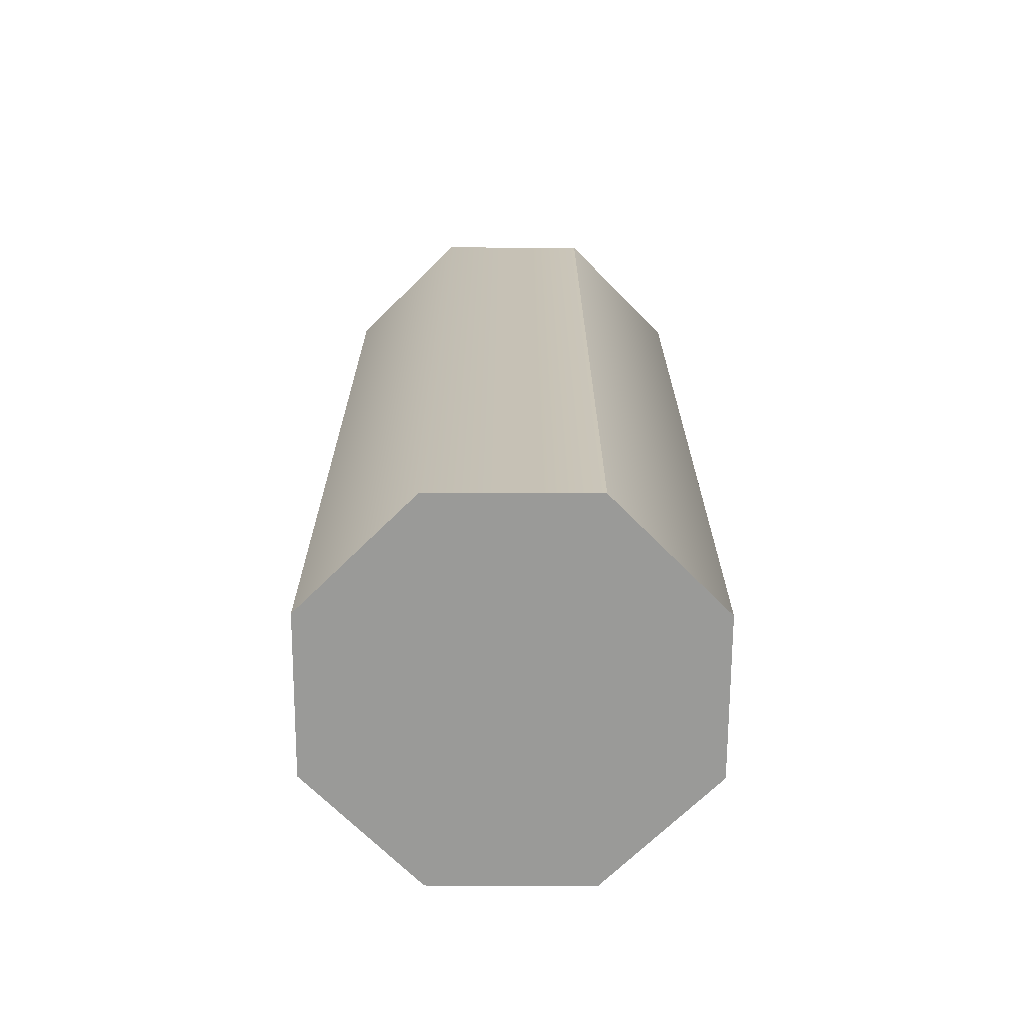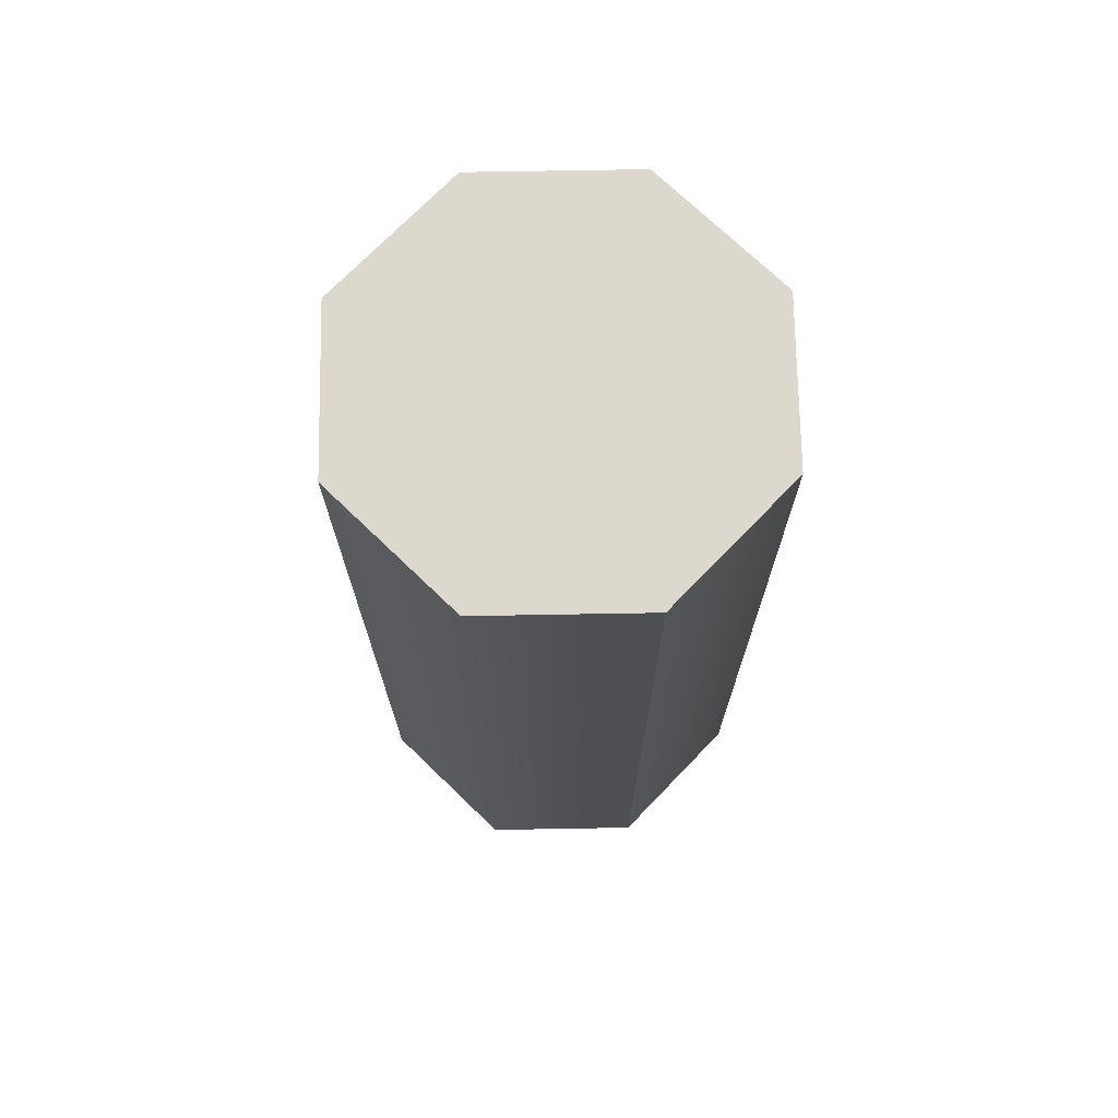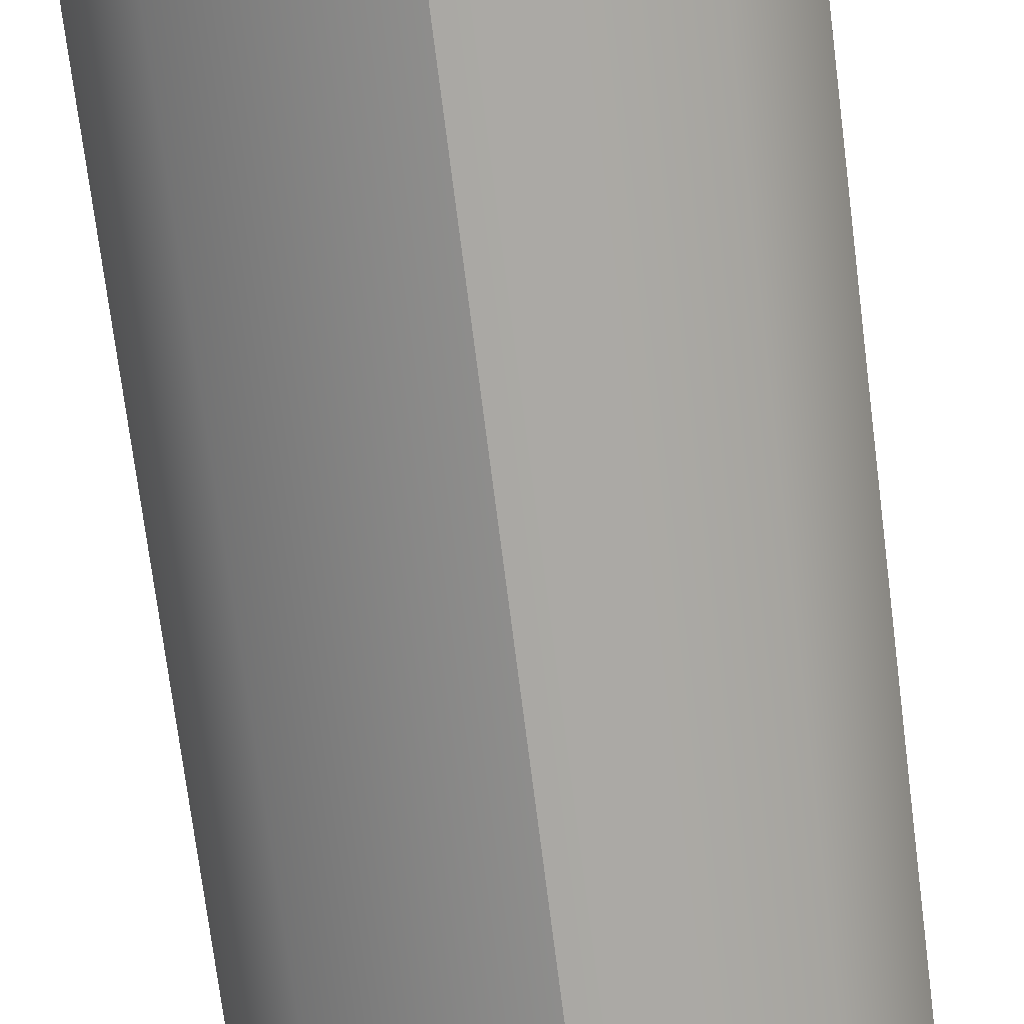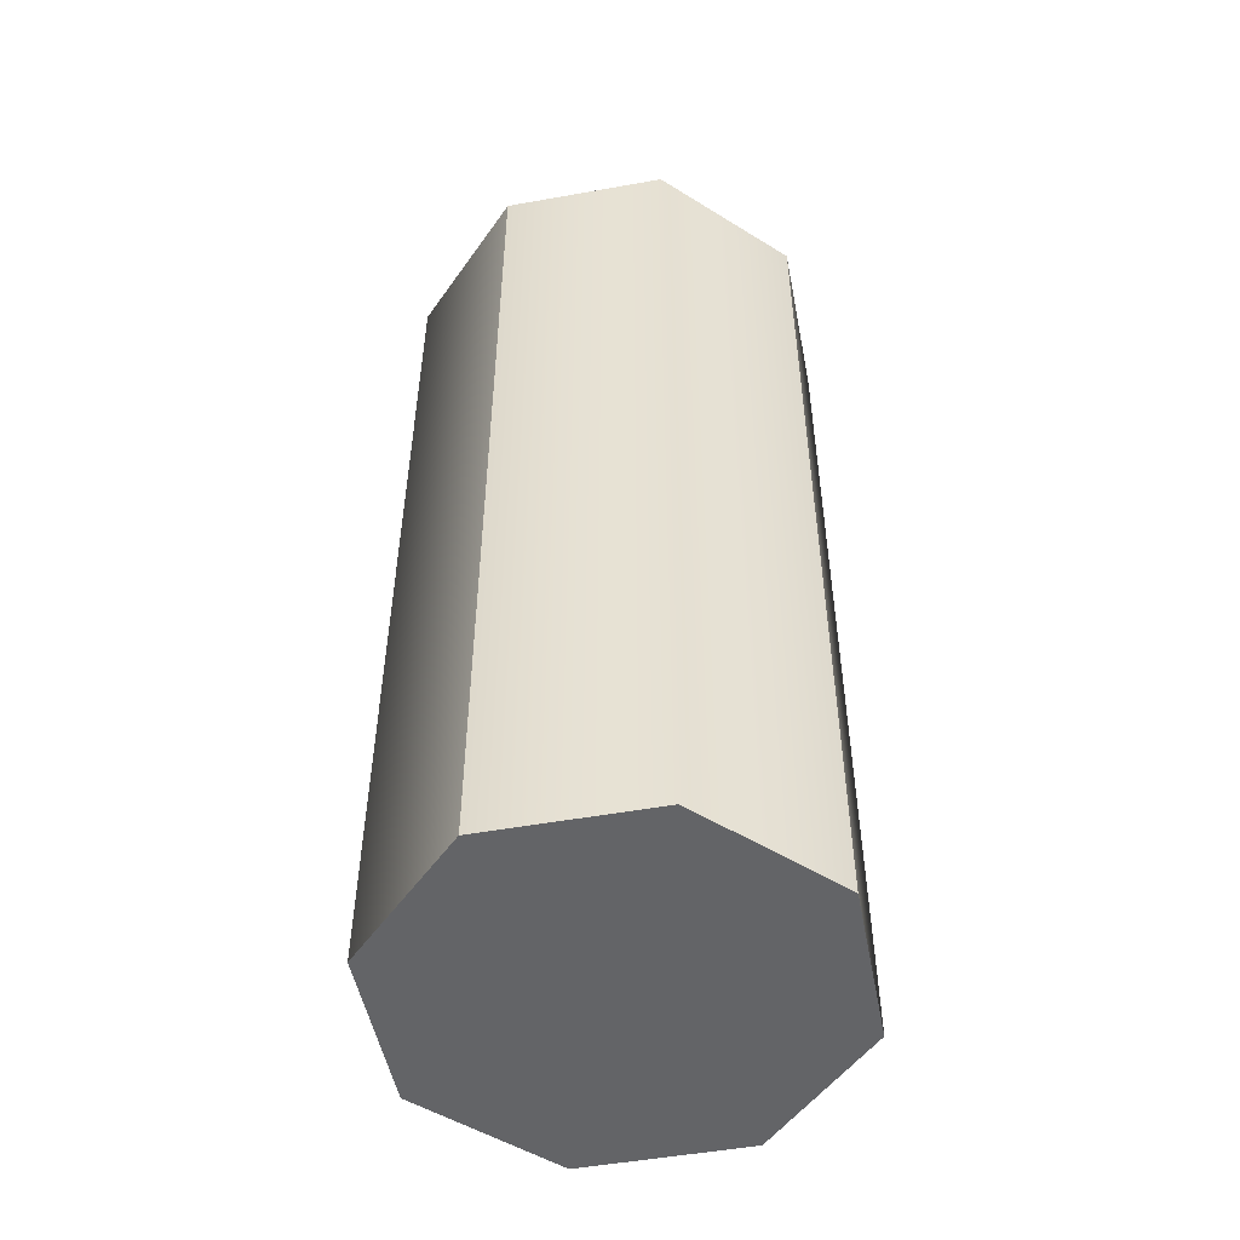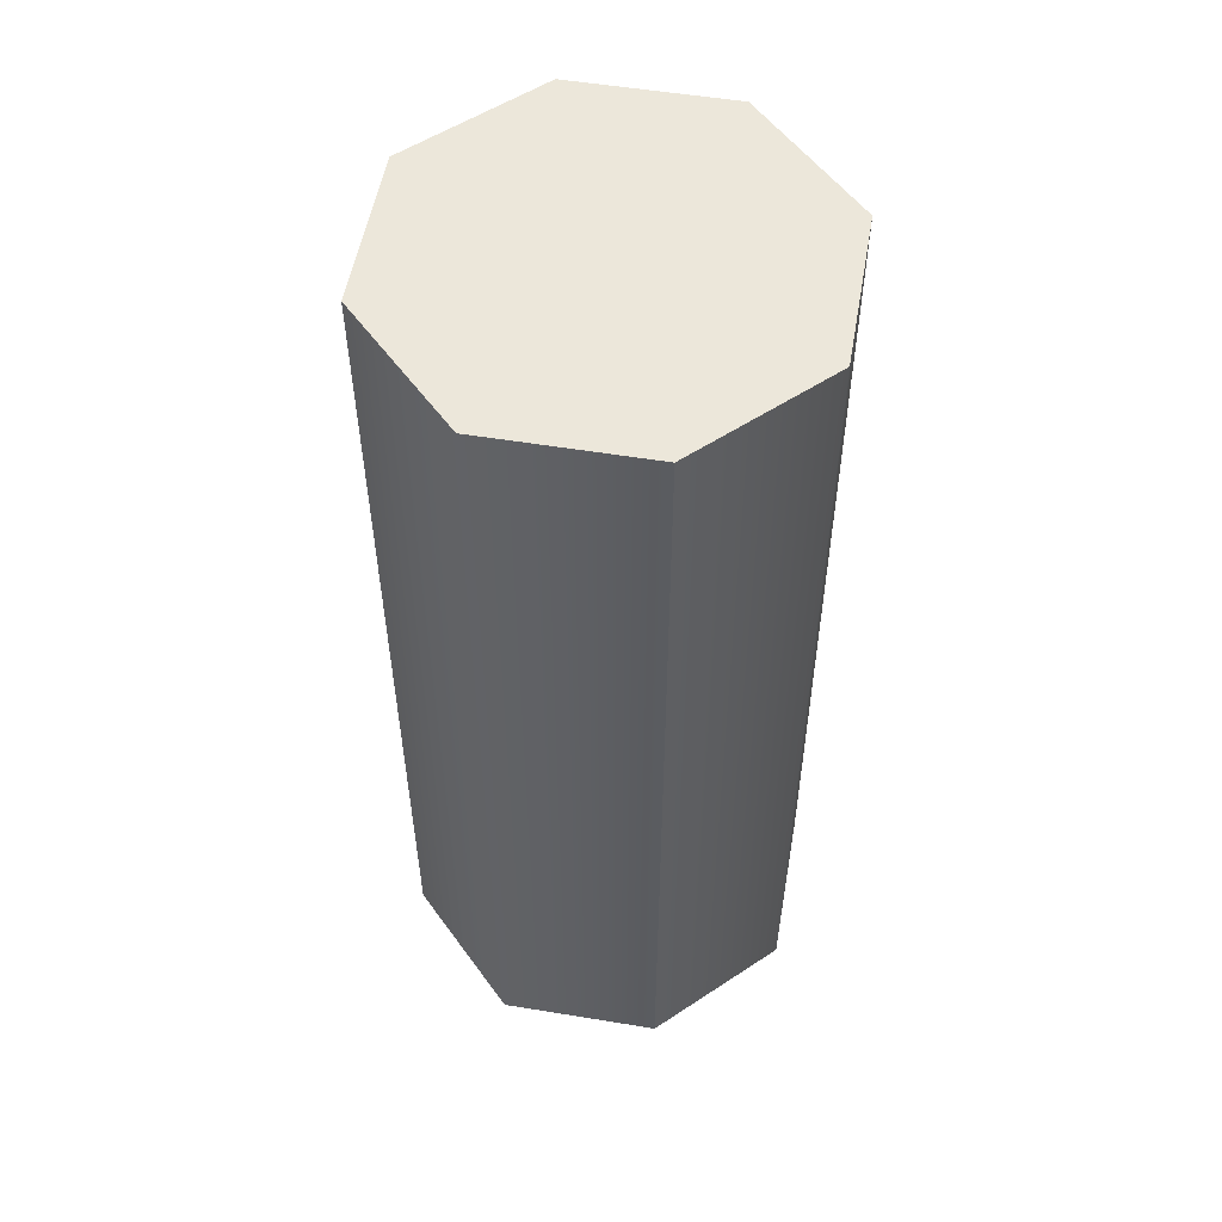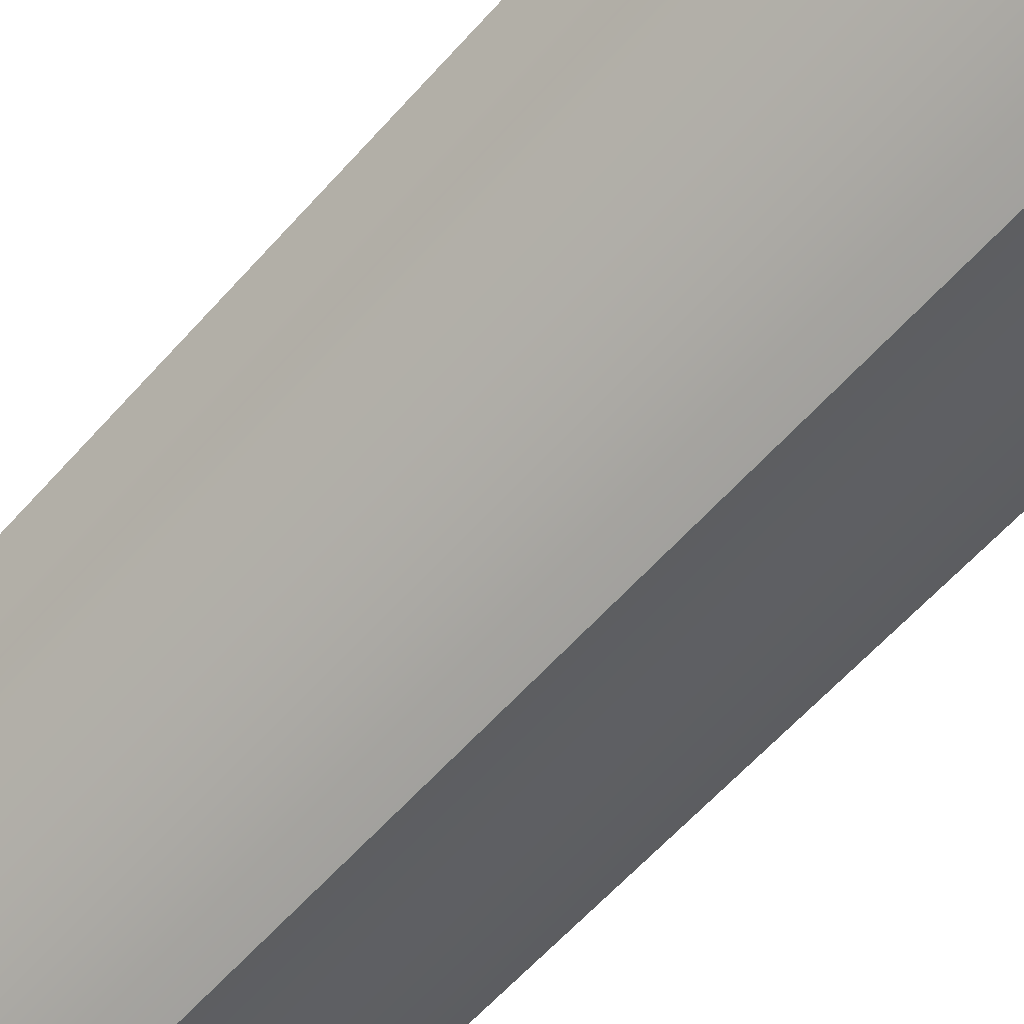
<metadata>
{"format":"obj","ext":"obj","renderer":"f3d","projection":"perspective","resolution":1024,"background":"white","views":[{"elev":-69.2,"azim":157.2,"up":"+Y"},{"elev":72.3,"azim":66.5,"up":"+Y"},{"elev":-73.4,"azim":-172.8,"up":"+Z"},{"elev":-51.2,"azim":-56.5,"up":"+Y"},{"elev":54.1,"azim":-12.6,"up":"+Y"},{"elev":-61.9,"azim":138.3,"up":"+Z"}]}
</metadata>
<code>
g bottom
v 0.2258 -0.5 0
v 0.1597 -0.5 -0.1596
v 0 -0.5 -0.2258
v -0.1597 -0.5 -0.1596
v -0.2258 -0.5 0
v -0.1597 -0.5 0.1597
v 0 -0.5 0.2258
v 0.1597 -0.5 0.1597
f 8 7 6 5 4 3 2 1
g top
v 0.1597 0.5 0.1597
v 0 0.5 0.2258
v -0.1597 0.5 0.1597
v -0.2258 0.5 0
v -0.1597 0.5 -0.1596
v 0 0.5 -0.2258
v 0.1597 0.5 -0.1596
v 0.2258 0.5 0
f 16 15 14 13 12 11 10 9
g trunk
v 0.1597 -0.5 -0.1596
v 0.2258 -0.5 0
v 0.2258 0.5 0
v 0.1597 0.5 -0.1596
v 0 -0.5 -0.2258
v 0 0.5 -0.2258
v -0.1597 -0.5 -0.1596
v -0.1597 0.5 -0.1596
v -0.2258 -0.5 0
v -0.2258 0.5 0
v -0.1597 -0.5 0.1597
v -0.1597 0.5 0.1597
v 0 -0.5 0.2258
v 0 0.5 0.2258
v 0.1597 -0.5 0.1597
v 0.1597 0.5 0.1597
f 20 19 18 17
f 22 20 17 21
f 24 22 21 23
f 26 24 23 25
f 28 26 25 27
f 30 28 27 29
f 32 30 29 31
f 19 32 31 18

</code>
